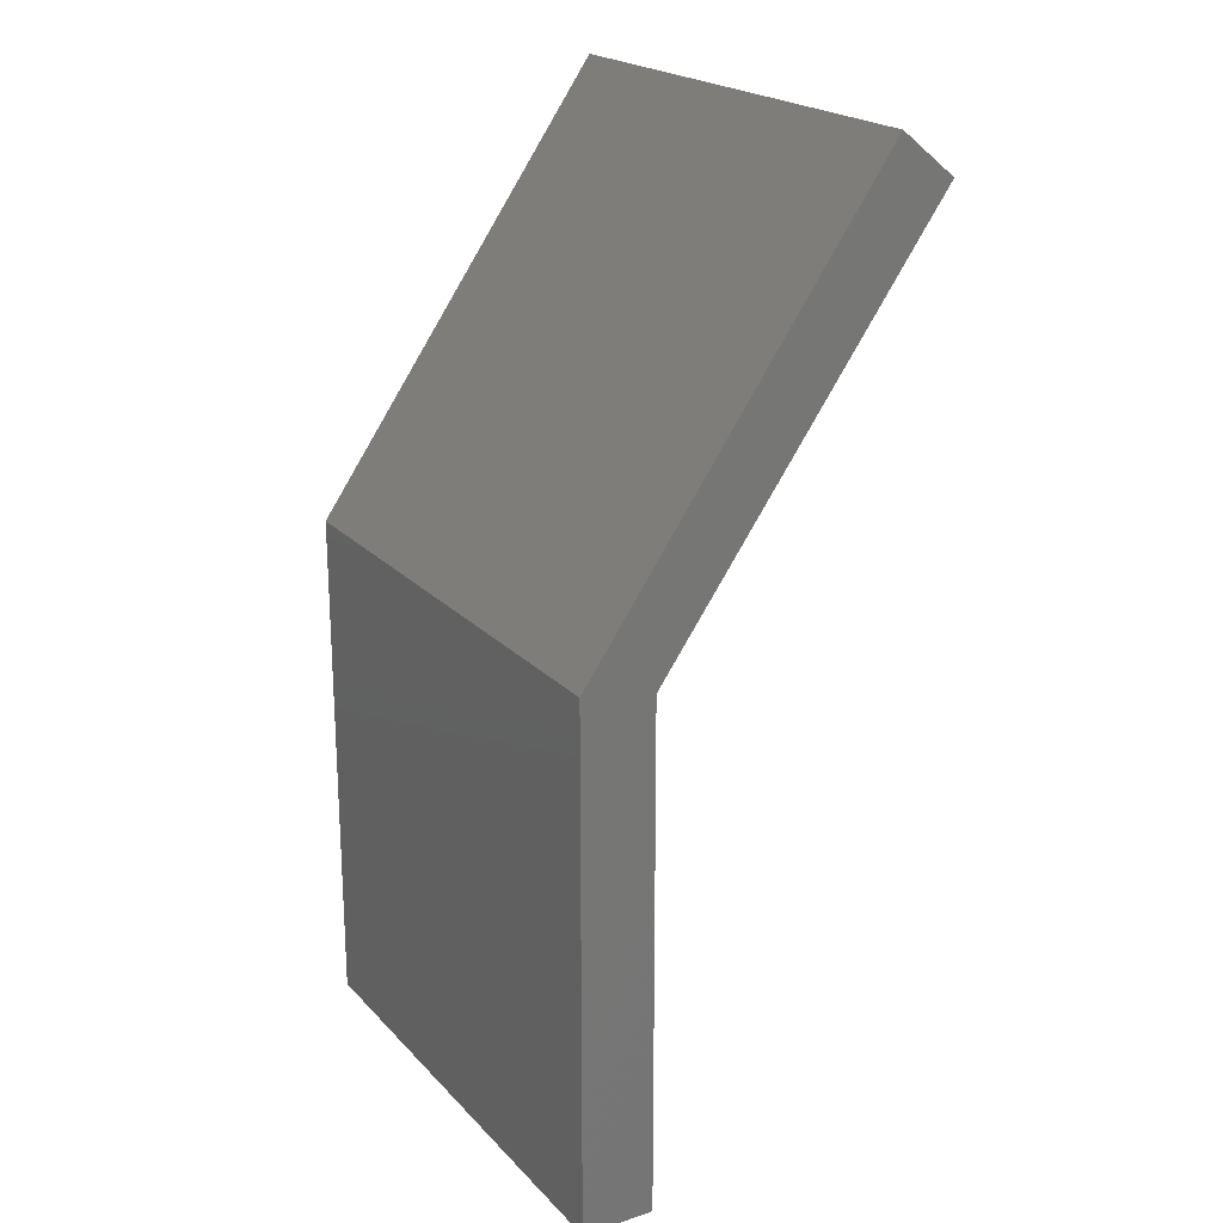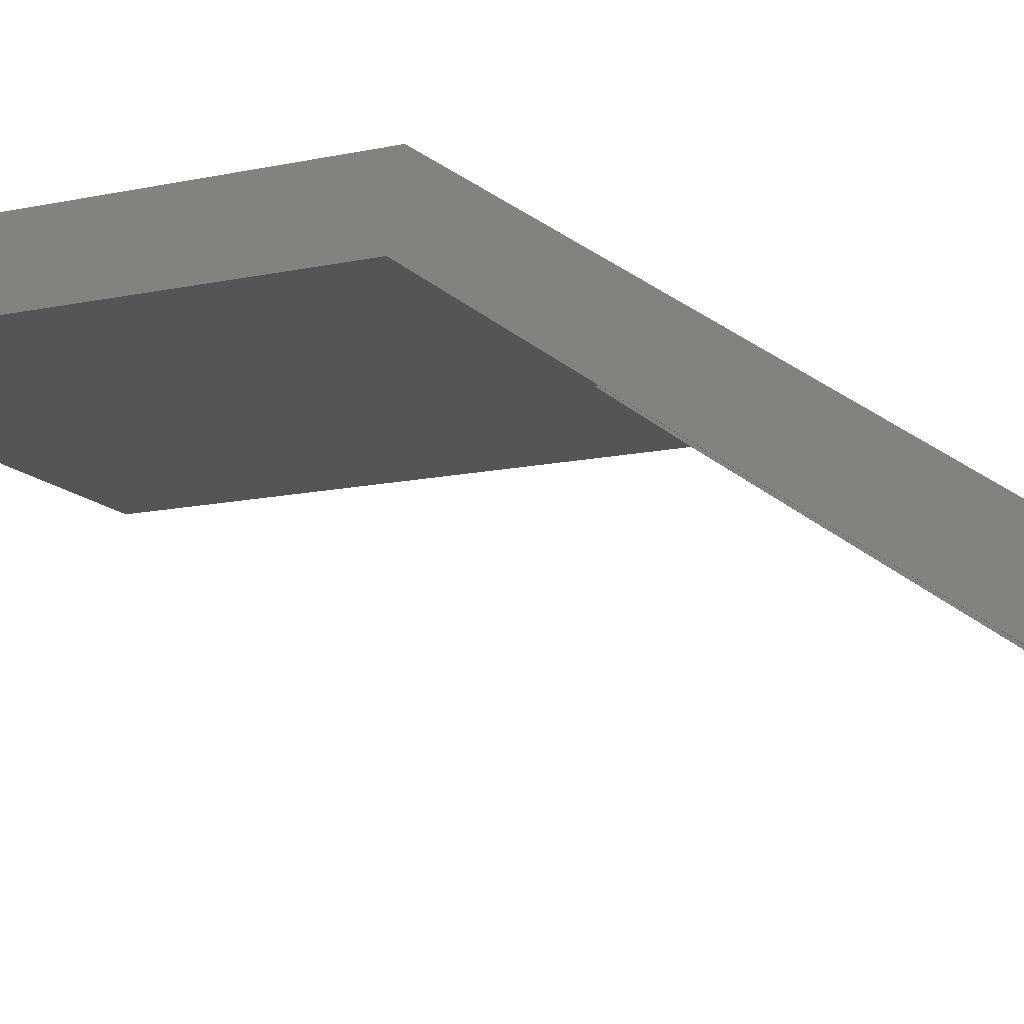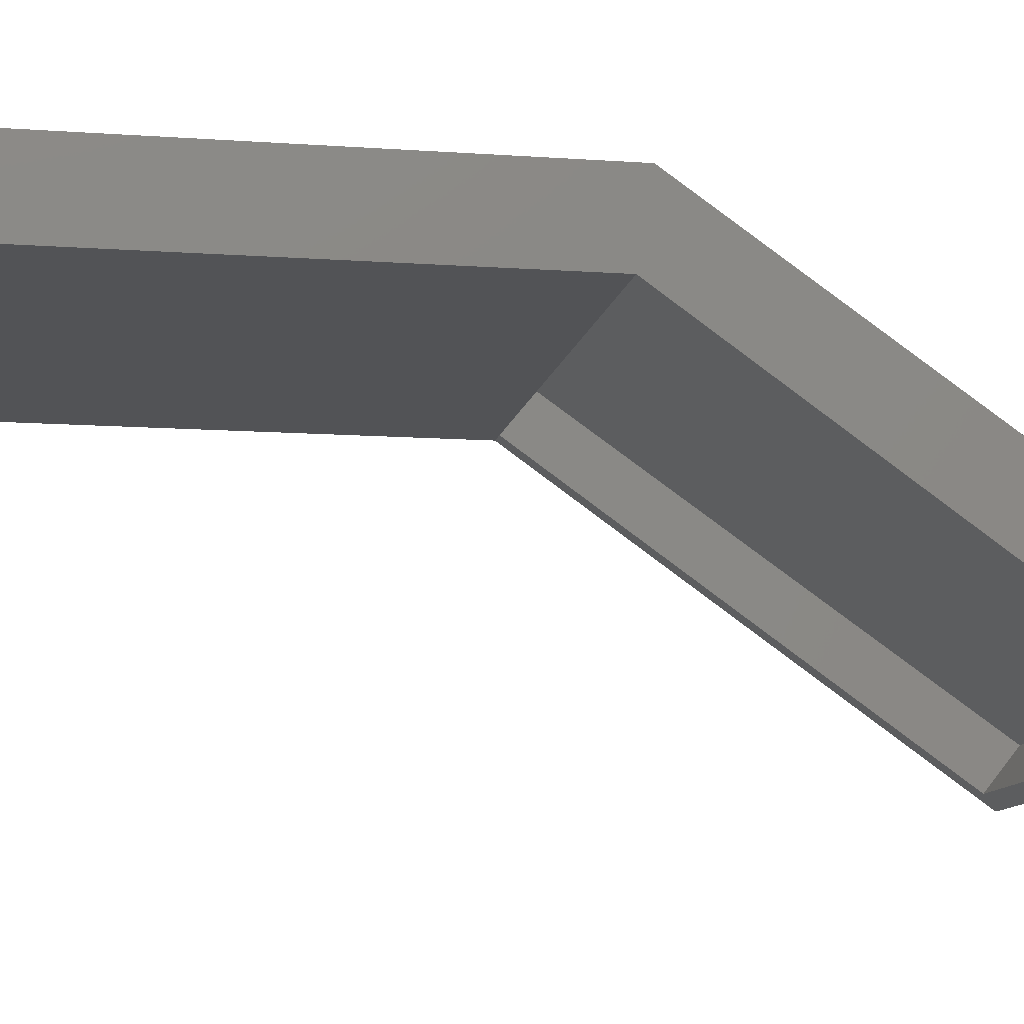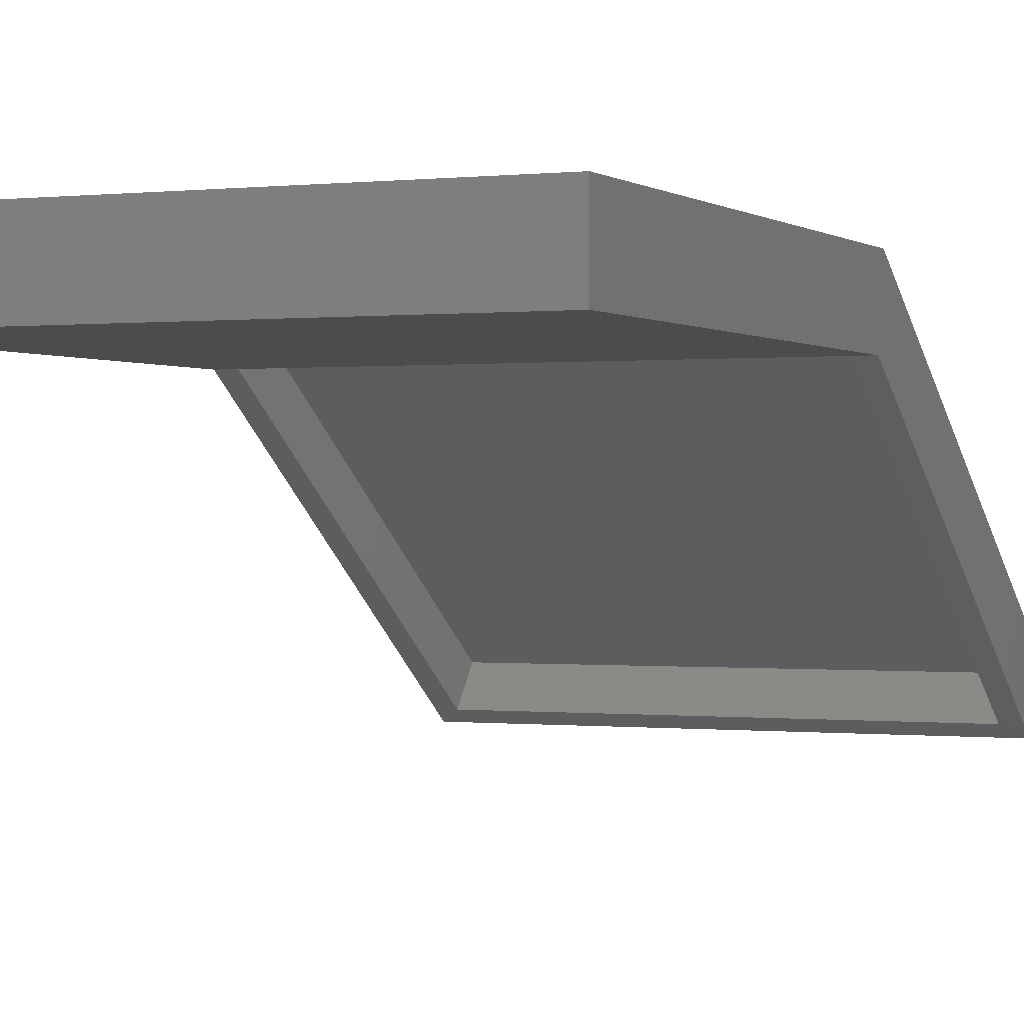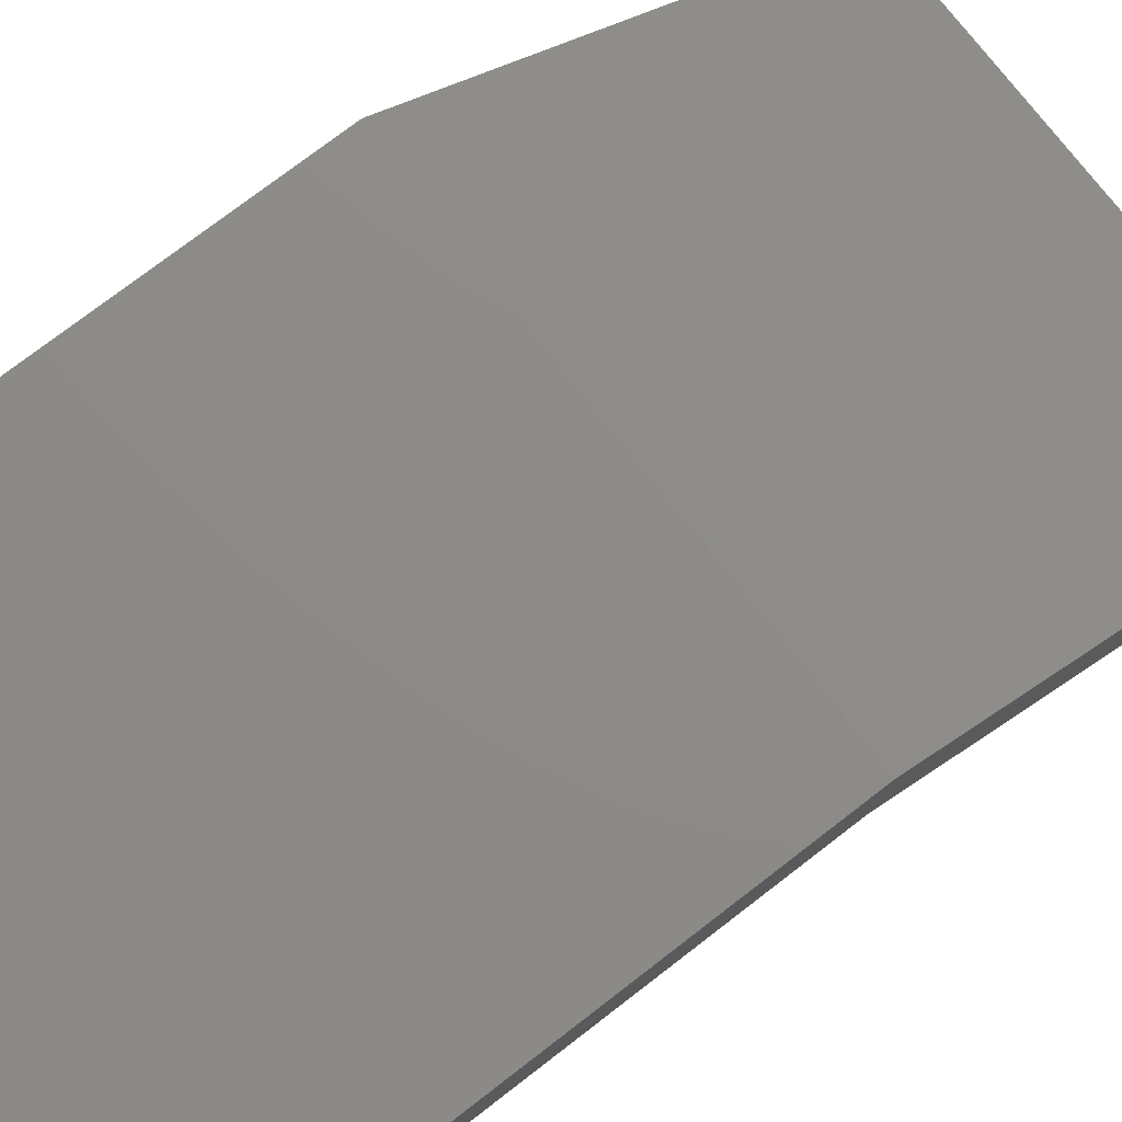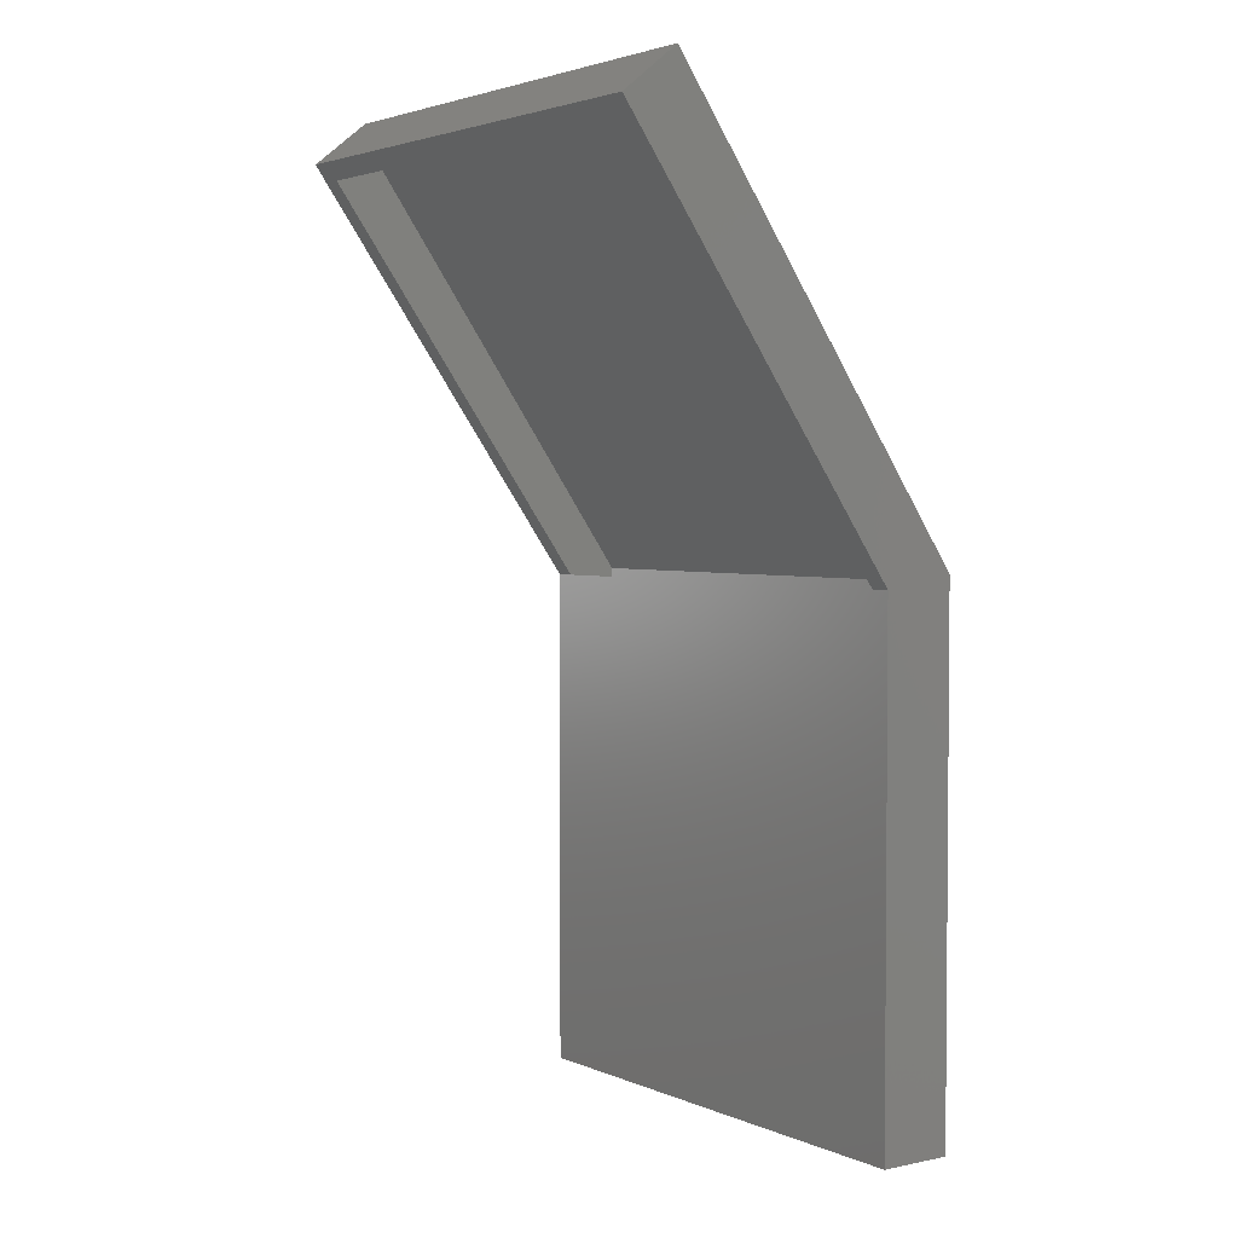
<metadata>
{"format":"stl","ext":"stl","renderer":"f3d","projection":"perspective","resolution":1024,"background":"white","views":[{"elev":21.2,"azim":59.8,"up":"+Y"},{"elev":-13.9,"azim":115.2,"up":"+Z"},{"elev":-10.7,"azim":79.7,"up":"+Z"},{"elev":-0.1,"azim":23.8,"up":"+Z"},{"elev":75.7,"azim":52.4,"up":"+Z"},{"elev":3.0,"azim":-125.4,"up":"+Y"}]}
</metadata>
<code>
# stl→obj: 26 verts, 48 faces
v 0.01562 0.2172 0.01562
v 0.5547 0.2172 0.01562
v 0.01562 0.2504 -0.007812
v 0.5547 0.2504 -0.007812
v 0.5781 0.2504 -0.007812
v 0.5781 0.711 -0.3336
v 0.5547 0.6918 -0.3201
v -0.007812 0.711 -0.3336
v 0.01562 0.6918 -0.3201
v -0.007812 0.2504 -0.007812
v -0.007812 -0.3359 -0.007812
v 0.5781 -0.3359 -0.007812
v 0.01562 0.7274 -0.2756
v 0.5547 0.7274 -0.2756
v 0.01562 0.2571 0.05247
v 0.01562 -0.3125 0.05247
v 0.01562 -0.3125 0.01562
v 0.5547 0.2571 0.05247
v 0.5547 -0.3125 0.05247
v 0.5547 -0.3125 0.01562
v -0.007812 0.7613 -0.2707
v 0.5781 0.7613 -0.2707
v 0.5781 0.2645 0.0759
v -0.007812 0.2645 0.0759
v 0.5781 -0.3359 0.0759
v -0.007812 -0.3359 0.0759
f 1 2 3
f 3 2 4
f 5 4 6
f 6 4 7
f 6 7 8
f 8 7 9
f 8 9 10
f 10 9 3
f 11 10 3
f 11 3 4
f 11 4 5
f 11 5 12
f 9 7 13
f 13 7 14
f 9 13 3
f 3 13 15
f 3 15 1
f 16 17 15
f 15 17 1
f 2 18 4
f 4 18 14
f 4 14 7
f 19 18 20
f 20 18 2
f 8 21 6
f 6 21 22
f 22 21 23
f 23 21 24
f 23 24 25
f 25 24 26
f 26 11 25
f 25 11 12
f 8 10 21
f 21 10 24
f 10 11 24
f 24 11 26
f 6 22 5
f 5 22 23
f 5 23 12
f 12 23 25
f 17 20 1
f 1 20 2
f 14 18 13
f 13 18 15
f 18 19 15
f 15 19 16
f 16 19 17
f 17 19 20

</code>
